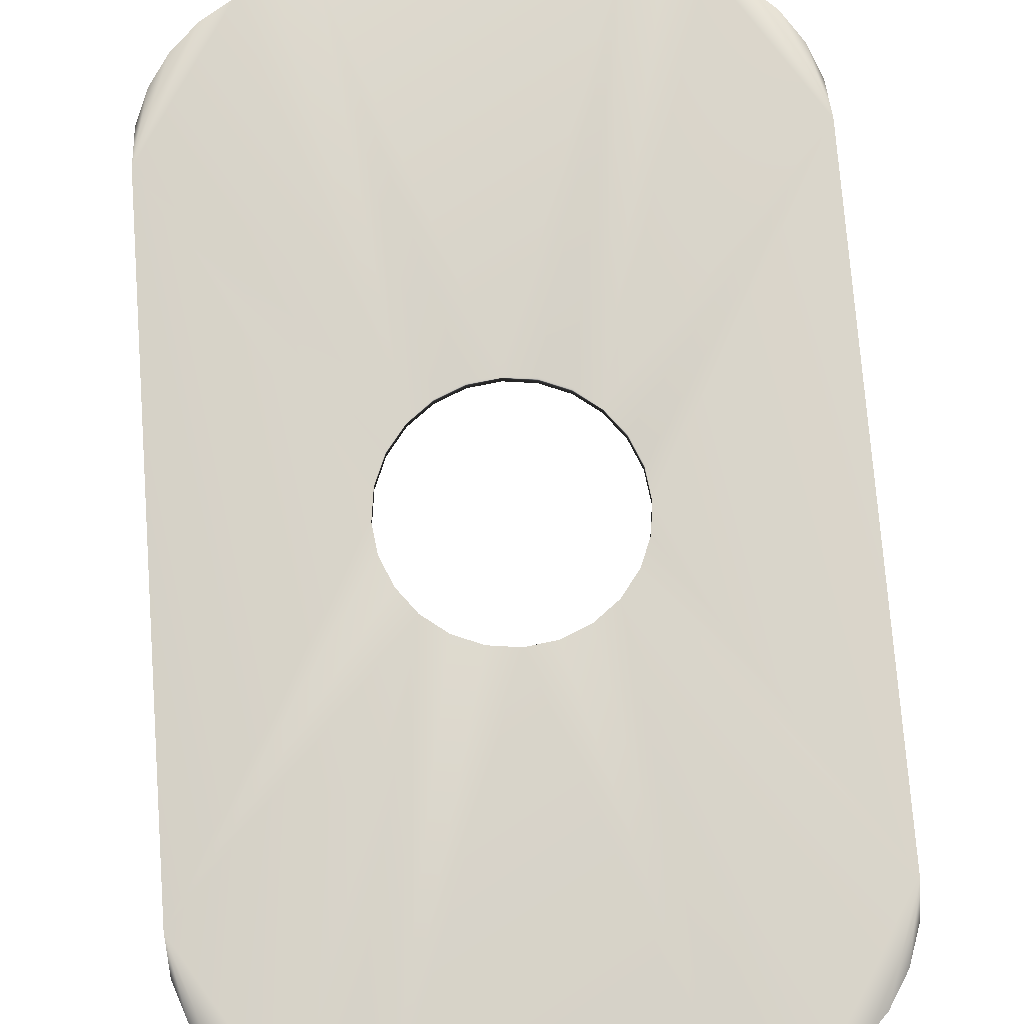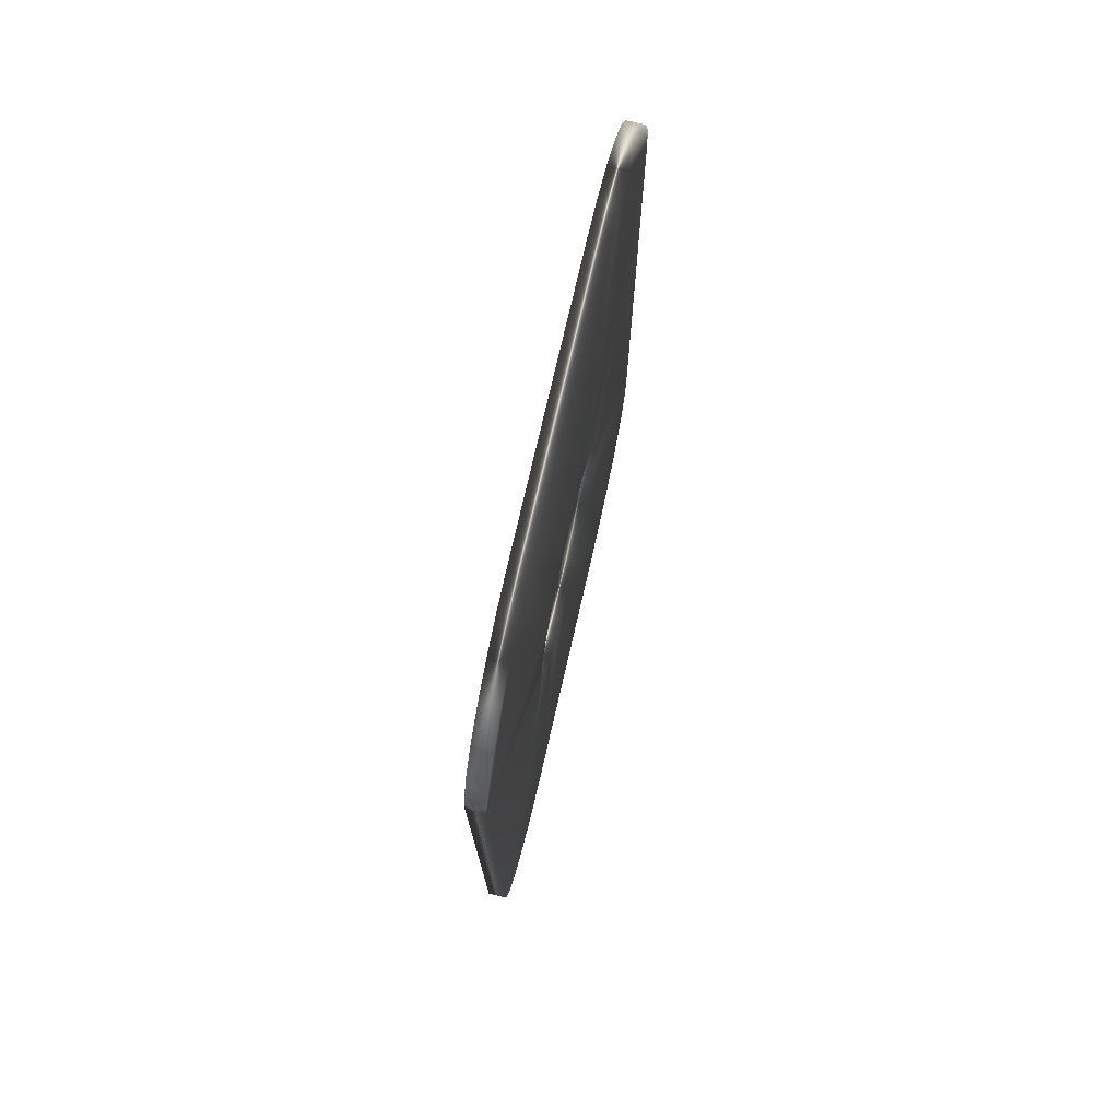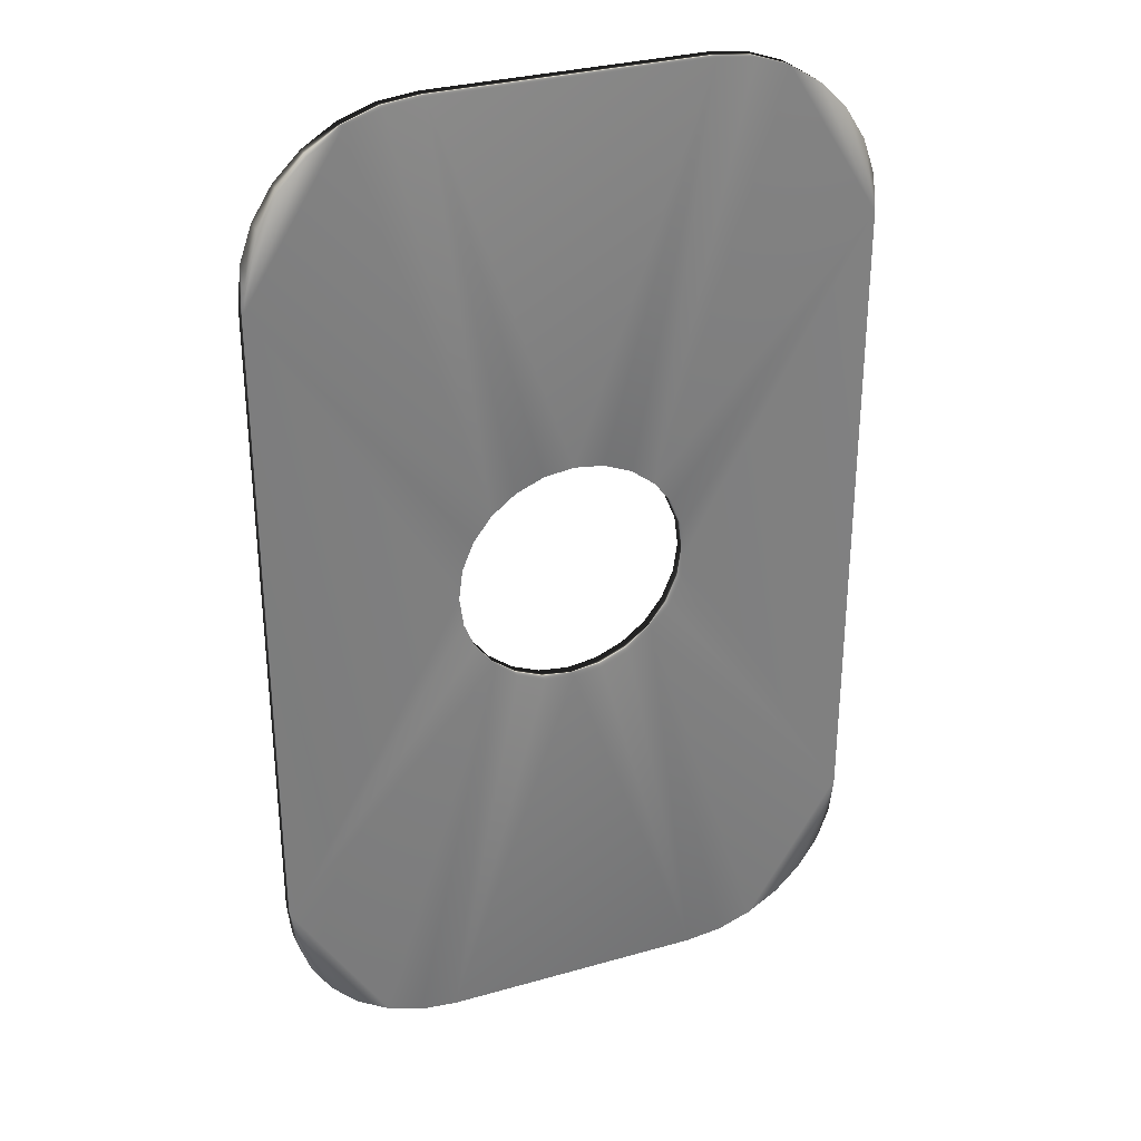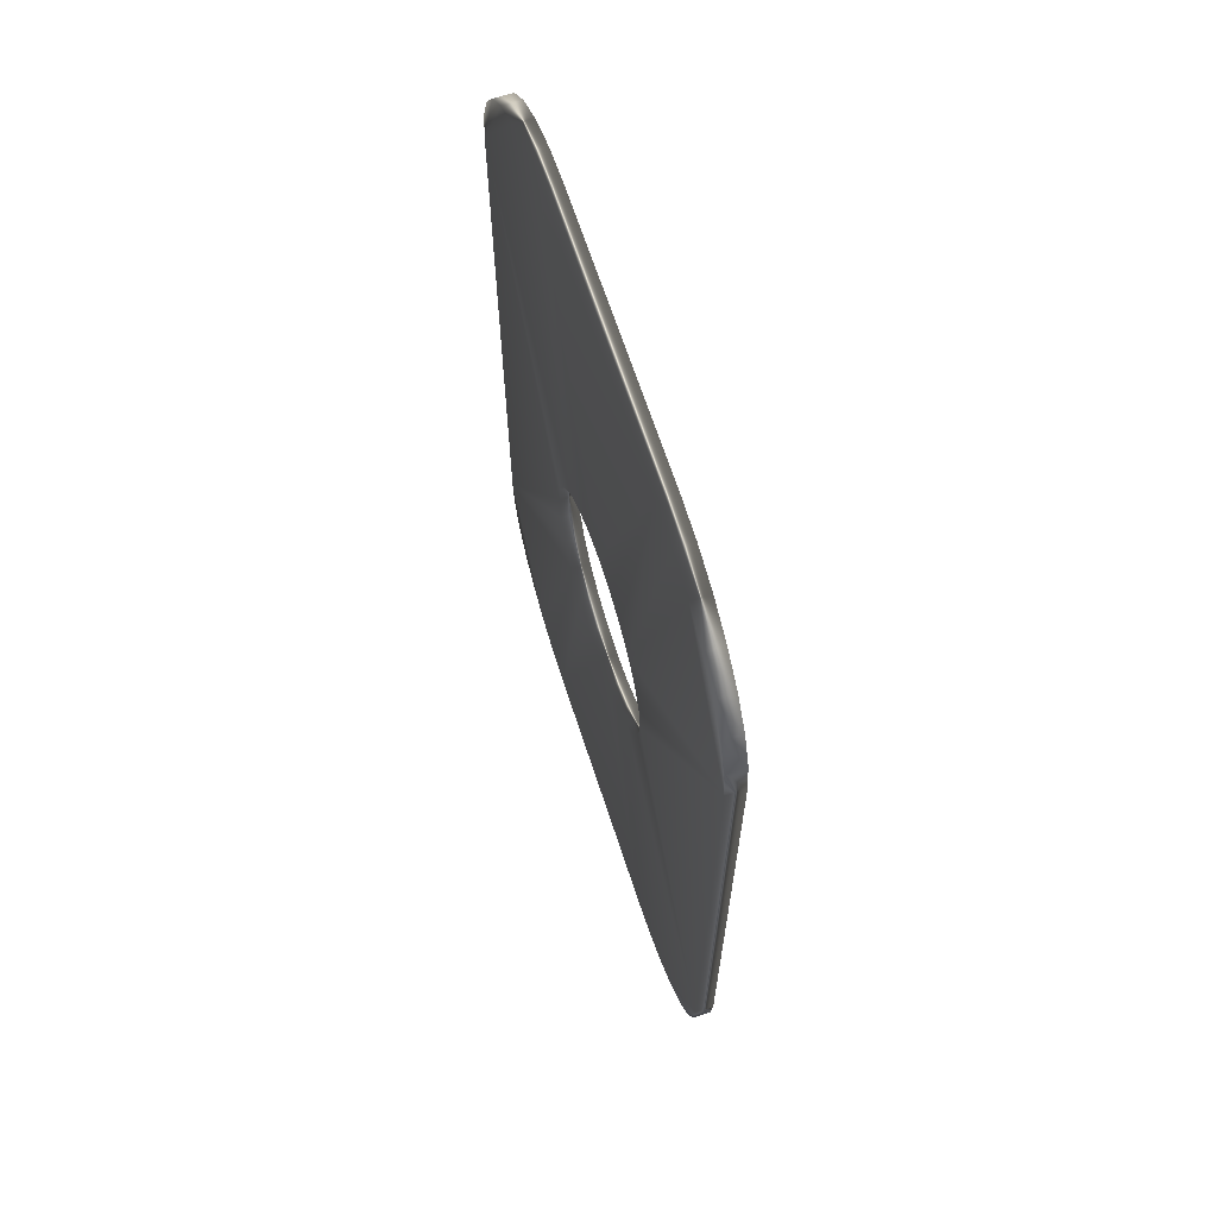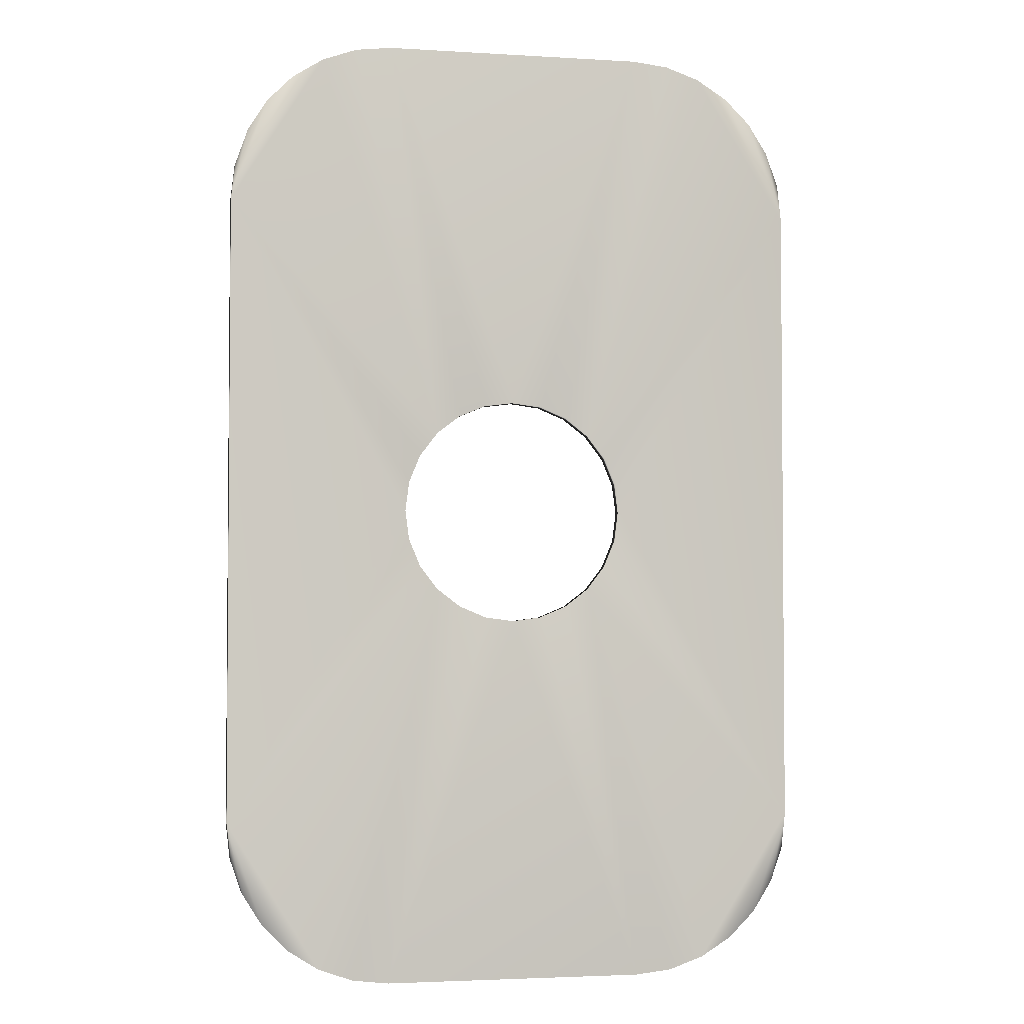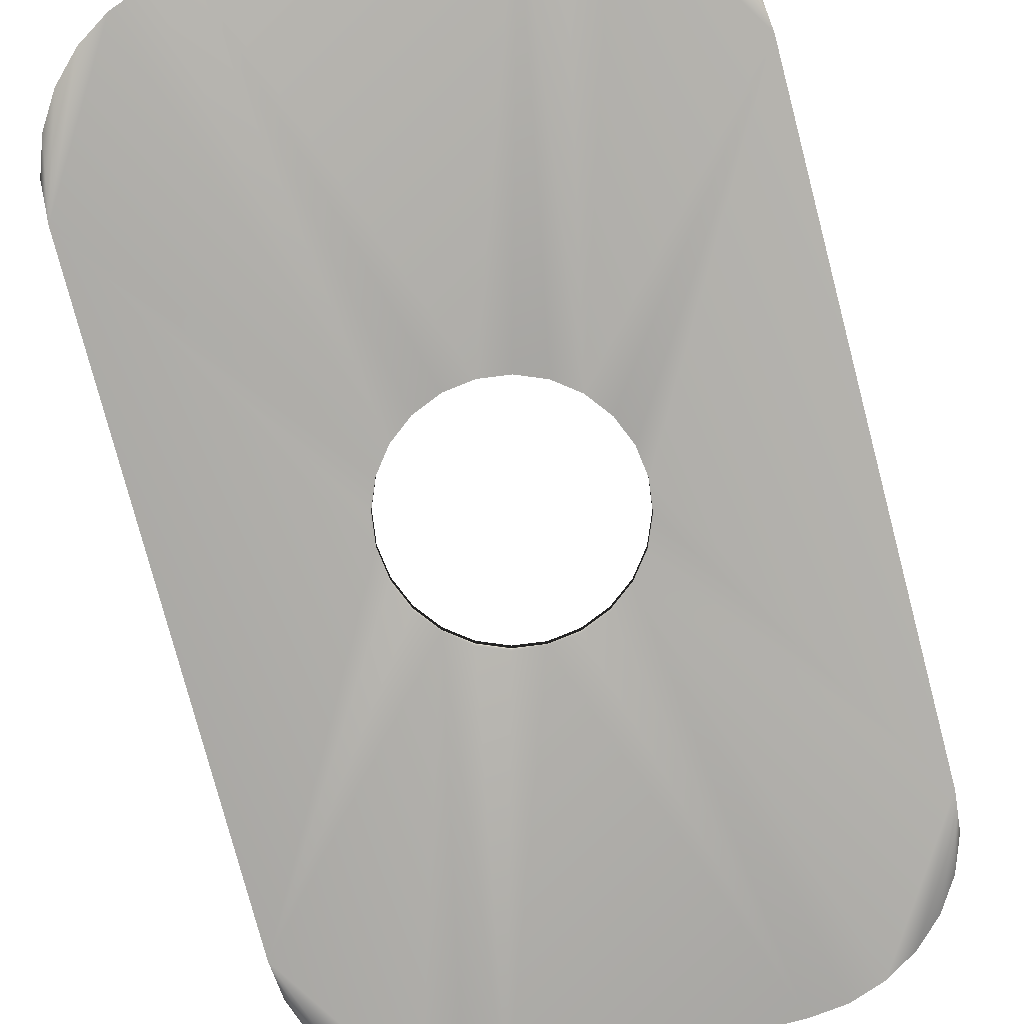
<metadata>
{"format":"obj","ext":"obj","renderer":"f3d","projection":"perspective","resolution":1024,"background":"white","views":[{"elev":75.1,"azim":175.7,"up":"+Y"},{"elev":75.7,"azim":-77.0,"up":"+Z"},{"elev":31.0,"azim":-22.2,"up":"+Z"},{"elev":66.8,"azim":-108.1,"up":"+Z"},{"elev":-3.0,"azim":-11.9,"up":"+Z"},{"elev":-78.0,"azim":14.7,"up":"+Y"}]}
</metadata>
<code>
v -3.439 26.35 -6.124
v -3.439 26.37 -6.124
v -3.434 26.35 -6.087
v -3.434 26.37 -6.087
v -3.419 26.35 -6.051
v -3.419 26.37 -6.051
v -3.396 26.35 -6.021
v -3.396 26.37 -6.021
v -3.366 26.35 -5.998
v -3.366 26.37 -5.998
v -3.331 26.35 -5.984
v -3.331 26.37 -5.984
v -3.293 26.35 -5.979
v -3.293 26.37 -5.979
v -3.255 26.35 -5.984
v -3.255 26.37 -5.984
v -3.22 26.35 -5.998
v -3.22 26.37 -5.998
v -3.19 26.35 -6.021
v -3.19 26.37 -6.021
v -3.167 26.35 -6.051
v -3.167 26.37 -6.051
v -3.152 26.35 -6.087
v -3.152 26.37 -6.087
v -3.147 26.35 -6.124
v -3.147 26.37 -6.124
v -3.434 26.37 -6.162
v -3.434 26.35 -6.162
v -3.419 26.37 -6.197
v -3.419 26.35 -6.197
v -3.396 26.37 -6.228
v -3.396 26.35 -6.228
v -3.366 26.37 -6.251
v -3.366 26.35 -6.251
v -3.331 26.37 -6.265
v -3.331 26.35 -6.265
v -3.293 26.37 -6.27
v -3.293 26.35 -6.27
v -3.255 26.37 -6.265
v -3.255 26.35 -6.265
v -3.22 26.37 -6.251
v -3.22 26.35 -6.251
v -3.19 26.37 -6.228
v -3.19 26.35 -6.228
v -3.167 26.37 -6.197
v -3.167 26.35 -6.197
v -3.152 26.37 -6.162
v -3.152 26.35 -6.162
v -3.669 26.37 -6.531
v -3.669 26.35 -6.531
v -3.669 26.37 -5.718
v -3.669 26.35 -5.718
v -3.46 26.37 -6.74
v -3.46 26.35 -6.74
v -3.506 26.37 -6.735
v -3.506 26.35 -6.735
v -3.551 26.37 -6.72
v -3.551 26.35 -6.72
v -3.59 26.37 -6.695
v -3.59 26.35 -6.695
v -3.624 26.37 -6.661
v -3.624 26.35 -6.661
v -3.649 26.37 -6.622
v -3.649 26.35 -6.622
v -3.664 26.37 -6.577
v -3.664 26.35 -6.577
v -3.126 26.37 -5.509
v -3.126 26.35 -5.509
v -3.08 26.37 -5.514
v -3.08 26.35 -5.514
v -3.035 26.37 -5.529
v -3.035 26.35 -5.529
v -2.996 26.37 -5.554
v -2.996 26.35 -5.554
v -2.963 26.37 -5.587
v -2.963 26.35 -5.587
v -2.938 26.37 -5.627
v -2.938 26.35 -5.627
v -2.922 26.37 -5.671
v -2.922 26.35 -5.671
v -2.917 26.37 -5.718
v -2.917 26.35 -5.718
v -3.664 26.37 -5.671
v -3.664 26.35 -5.671
v -3.649 26.37 -5.627
v -3.649 26.35 -5.627
v -3.624 26.37 -5.587
v -3.624 26.35 -5.587
v -3.59 26.37 -5.554
v -3.59 26.35 -5.554
v -3.551 26.37 -5.529
v -3.551 26.35 -5.529
v -3.506 26.37 -5.514
v -3.506 26.35 -5.514
v -3.46 26.37 -5.509
v -3.46 26.35 -5.509
v -2.917 26.37 -6.531
v -2.917 26.35 -6.531
v -2.922 26.37 -6.577
v -2.922 26.35 -6.577
v -2.938 26.37 -6.622
v -2.938 26.35 -6.622
v -2.963 26.37 -6.661
v -2.963 26.35 -6.661
v -2.996 26.37 -6.695
v -2.996 26.35 -6.695
v -3.035 26.37 -6.72
v -3.035 26.35 -6.72
v -3.08 26.37 -6.735
v -3.08 26.35 -6.735
v -3.126 26.37 -6.74
v -3.126 26.35 -6.74
f 1 2 3
f 3 2 4
f 3 4 5
f 5 4 6
f 5 6 7
f 7 6 8
f 7 8 9
f 9 8 10
f 9 10 11
f 11 10 12
f 11 12 13
f 13 12 14
f 13 14 15
f 15 14 16
f 15 16 17
f 17 16 18
f 17 18 19
f 19 18 20
f 19 20 21
f 21 20 22
f 21 22 23
f 23 22 24
f 23 24 25
f 25 24 26
f 2 1 27
f 27 1 28
f 27 28 29
f 29 28 30
f 29 30 31
f 31 30 32
f 31 32 33
f 33 32 34
f 33 34 35
f 35 34 36
f 35 36 37
f 37 36 38
f 37 38 39
f 39 38 40
f 39 40 41
f 41 40 42
f 41 42 43
f 43 42 44
f 43 44 45
f 45 44 46
f 45 46 47
f 47 46 48
f 47 48 26
f 26 48 25
f 49 50 51
f 51 50 52
f 53 54 55
f 55 54 56
f 55 56 57
f 57 56 58
f 57 58 59
f 59 58 60
f 59 60 61
f 61 60 62
f 61 62 63
f 63 62 64
f 63 64 65
f 65 64 66
f 65 66 49
f 49 66 50
f 67 68 69
f 69 68 70
f 69 70 71
f 71 70 72
f 71 72 73
f 73 72 74
f 73 74 75
f 75 74 76
f 75 76 77
f 77 76 78
f 77 78 79
f 79 78 80
f 79 80 81
f 81 80 82
f 51 52 83
f 83 52 84
f 83 84 85
f 85 84 86
f 85 86 87
f 87 86 88
f 87 88 89
f 89 88 90
f 89 90 91
f 91 90 92
f 91 92 93
f 93 92 94
f 93 94 95
f 95 94 96
f 97 98 99
f 99 98 100
f 99 100 101
f 101 100 102
f 101 102 103
f 103 102 104
f 103 104 105
f 105 104 106
f 105 106 107
f 107 106 108
f 107 108 109
f 109 108 110
f 109 110 111
f 111 110 112
f 81 82 97
f 97 82 98
f 67 14 95
f 95 14 12
f 95 12 10
f 69 20 67
f 67 20 18
f 67 18 16
f 69 71 20
f 20 71 81
f 20 81 22
f 22 81 24
f 24 81 26
f 26 81 97
f 26 97 47
f 47 97 45
f 45 97 43
f 43 97 107
f 43 107 109
f 71 73 81
f 81 73 75
f 81 75 77
f 77 79 81
f 99 101 97
f 97 101 103
f 97 103 105
f 105 107 97
f 109 111 43
f 43 111 41
f 41 111 39
f 39 111 37
f 37 111 53
f 37 53 35
f 35 53 33
f 33 53 31
f 31 53 55
f 31 55 57
f 31 57 49
f 49 57 59
f 49 59 61
f 61 63 49
f 49 63 65
f 51 2 49
f 49 2 27
f 49 27 29
f 83 85 51
f 51 85 87
f 51 87 89
f 89 91 51
f 51 91 8
f 51 8 6
f 91 93 8
f 8 93 95
f 8 95 10
f 29 31 49
f 16 14 67
f 6 4 51
f 51 4 2
f 94 7 96
f 96 7 9
f 96 9 11
f 94 92 7
f 7 92 52
f 7 52 5
f 5 52 3
f 3 52 1
f 1 52 50
f 1 50 28
f 28 50 30
f 30 50 32
f 32 50 58
f 32 58 56
f 92 90 52
f 52 90 88
f 52 88 86
f 86 84 52
f 66 64 50
f 50 64 62
f 50 62 60
f 60 58 50
f 56 54 32
f 32 54 34
f 34 54 36
f 36 54 38
f 38 54 112
f 38 112 40
f 40 112 42
f 42 112 44
f 44 112 110
f 44 110 108
f 44 108 98
f 98 108 106
f 98 106 104
f 104 102 98
f 98 102 100
f 82 25 98
f 98 25 48
f 98 48 46
f 80 78 82
f 82 78 76
f 82 76 74
f 74 72 82
f 82 72 19
f 82 19 21
f 72 70 19
f 19 70 68
f 19 68 17
f 17 68 15
f 15 68 13
f 13 68 96
f 13 96 11
f 46 44 98
f 21 23 82
f 82 23 25
f 111 112 53
f 53 112 54
f 95 96 67
f 67 96 68

</code>
